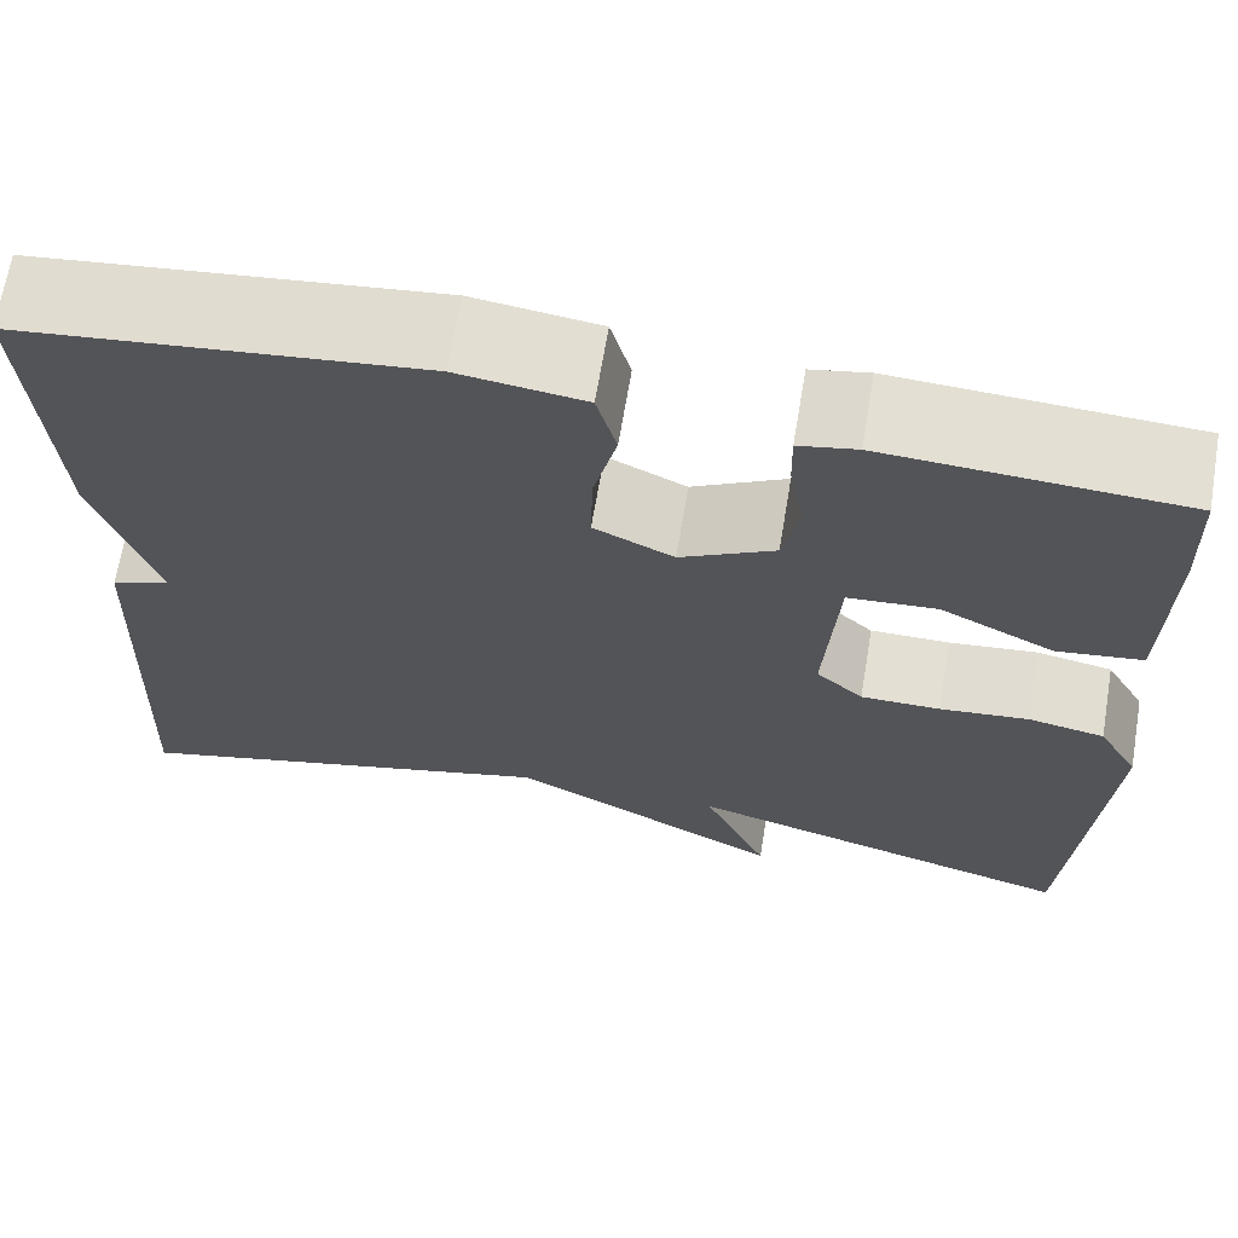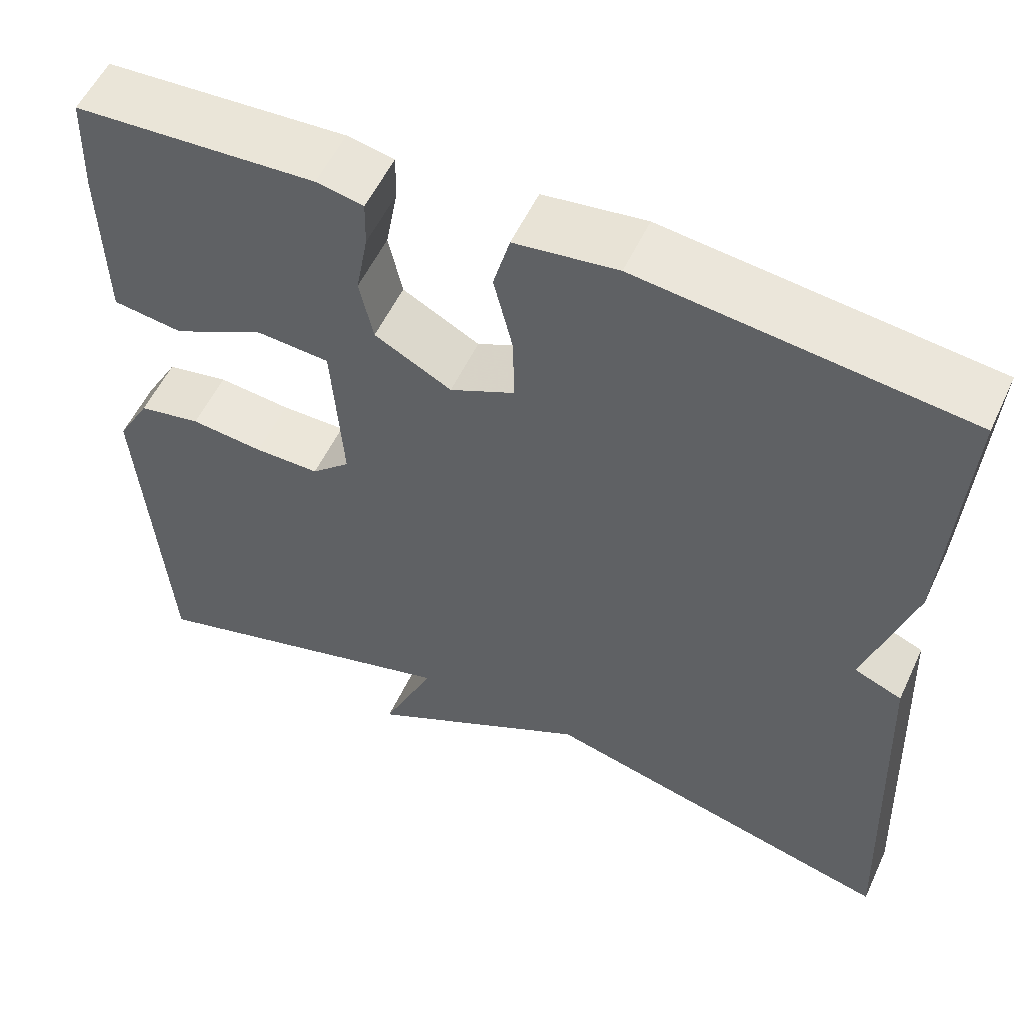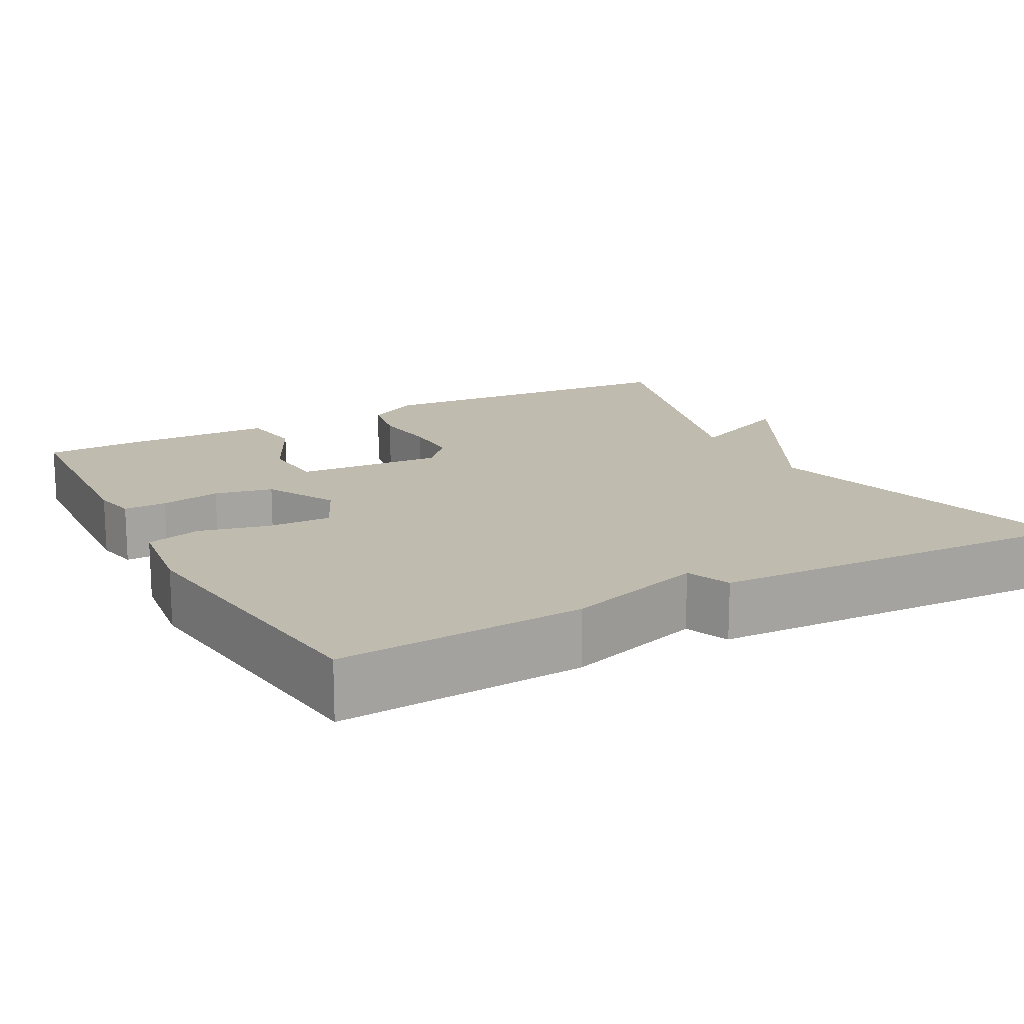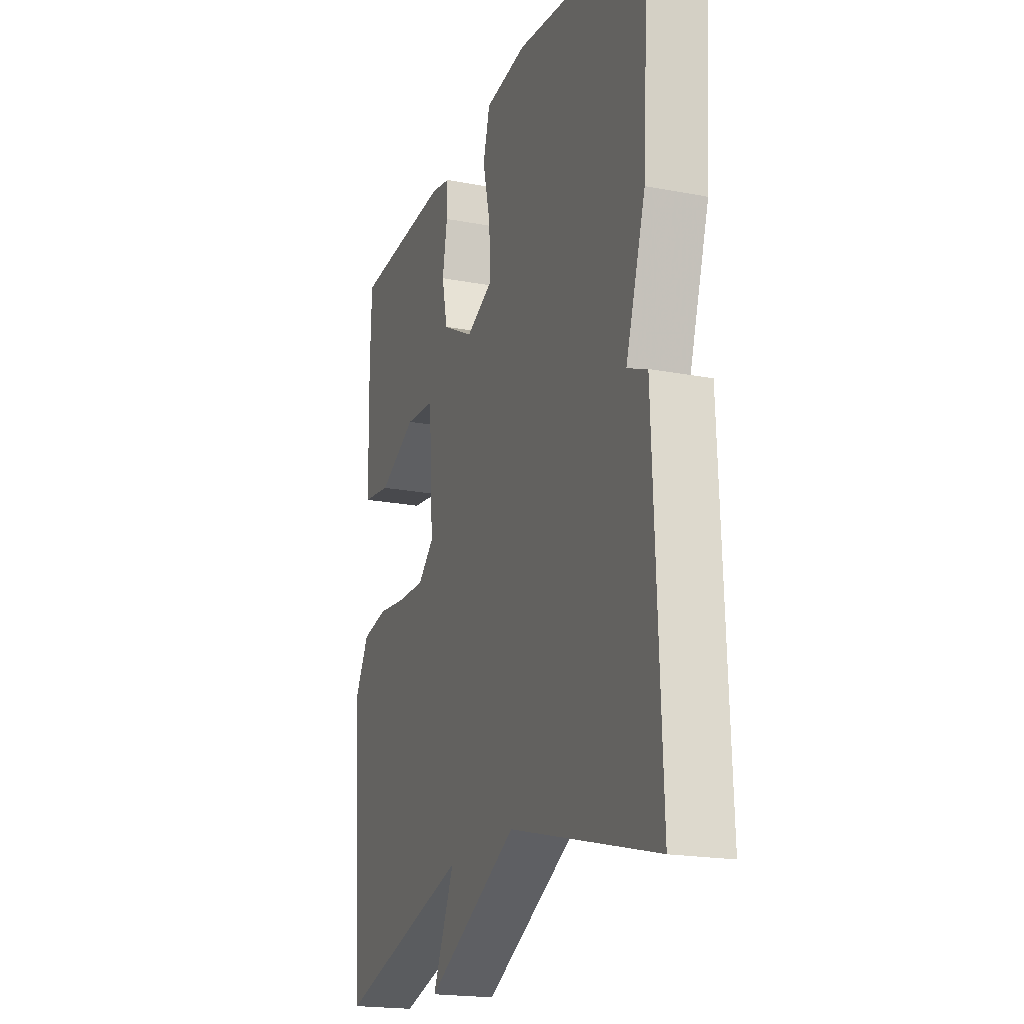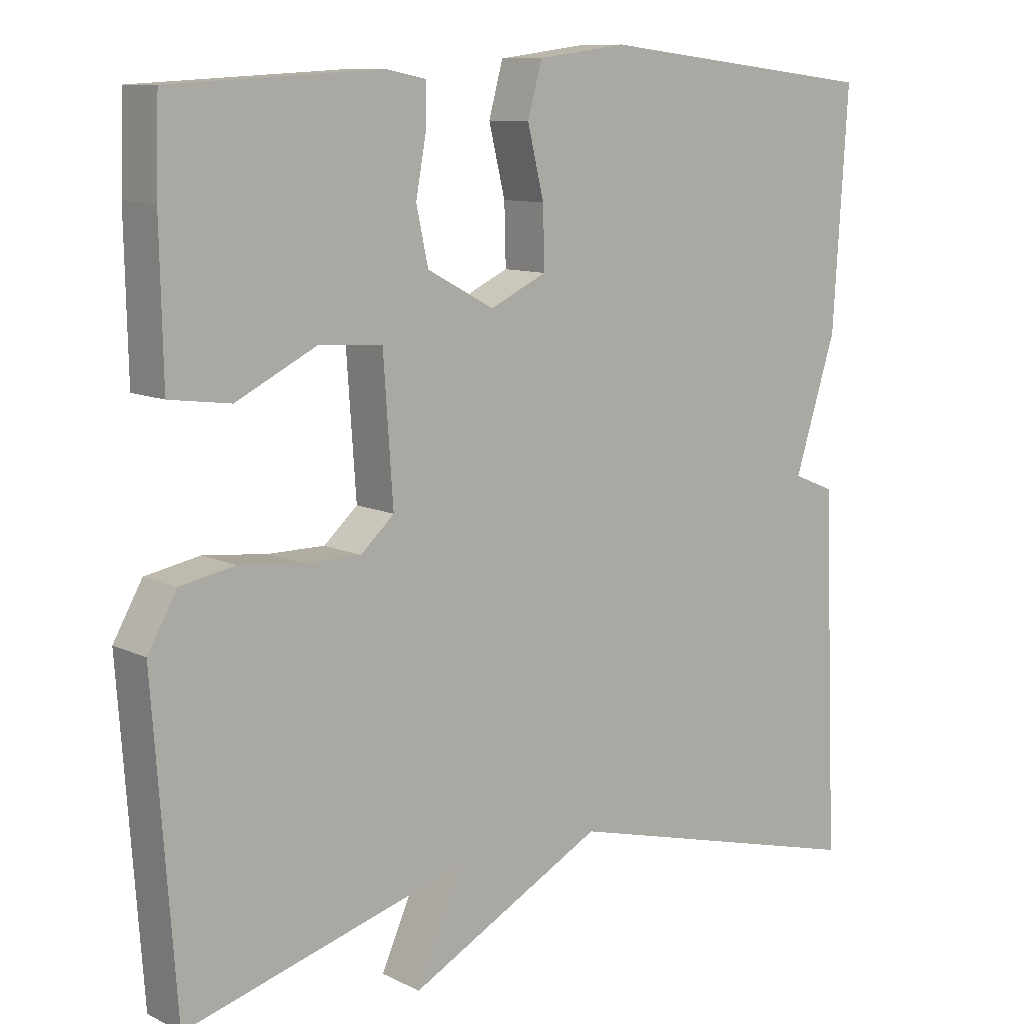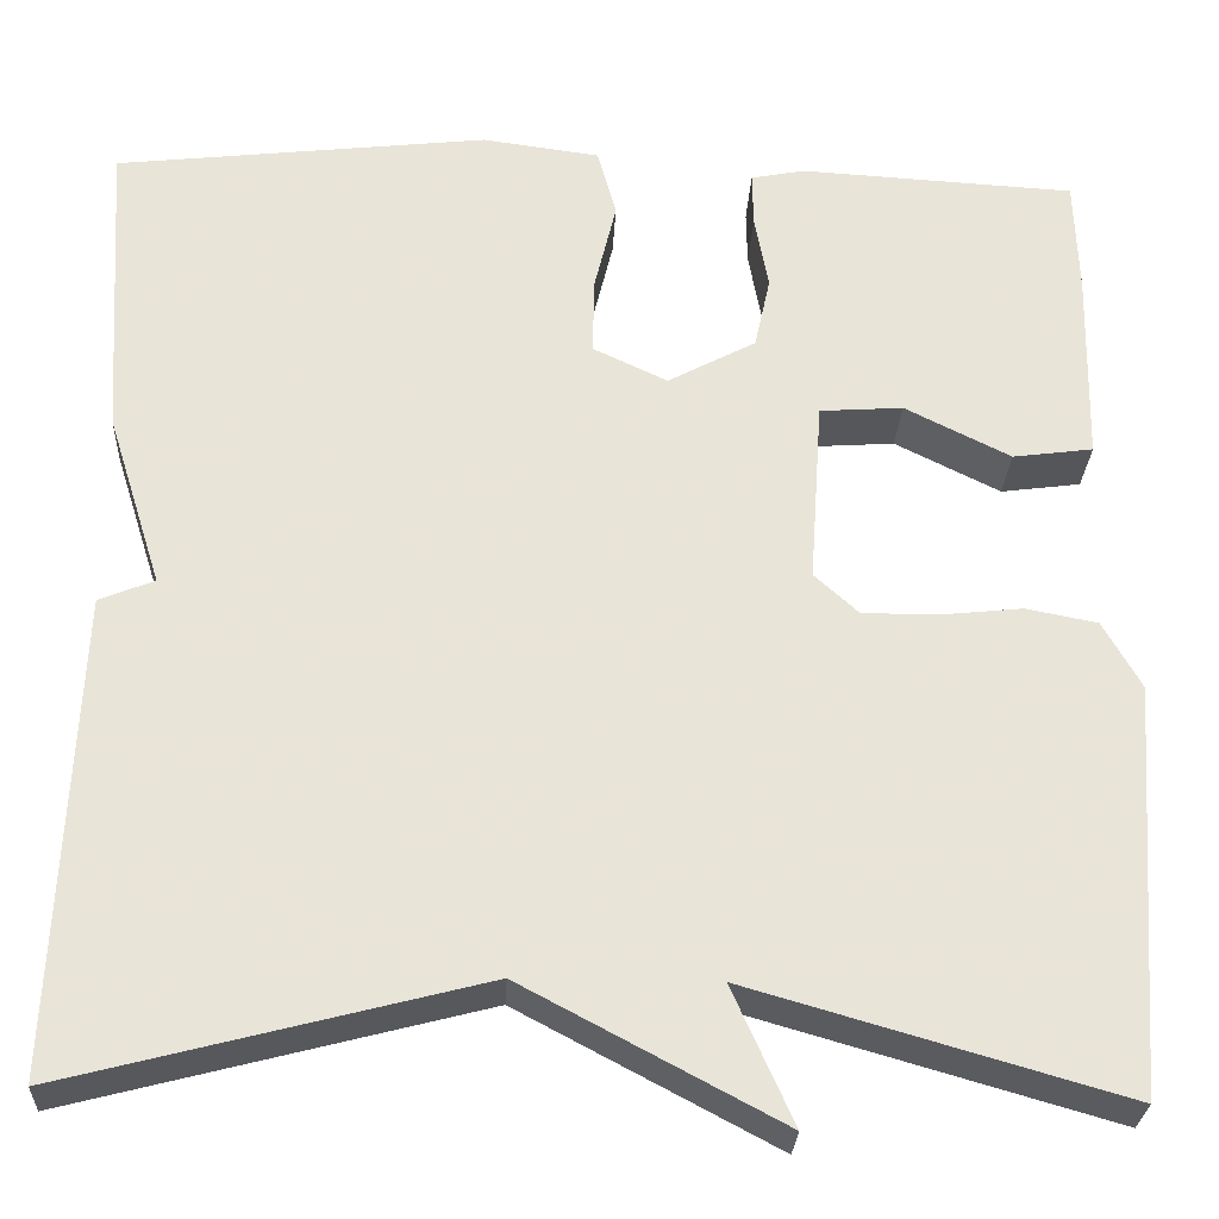
<metadata>
{"format":"obj","ext":"obj","renderer":"f3d","projection":"perspective","resolution":1024,"background":"white","views":[{"elev":67.1,"azim":-170.5,"up":"+Z"},{"elev":55.3,"azim":24.8,"up":"+Z"},{"elev":15.9,"azim":61.5,"up":"+Y"},{"elev":-19.6,"azim":70.3,"up":"+Z"},{"elev":10.1,"azim":-39.1,"up":"+Z"},{"elev":-27.7,"azim":177.2,"up":"+Z"}]}
</metadata>
<code>
v 0.5 0.07 0.5
v 0.48 0.07 0.186
v 0.424 0.07 0.009
v 0.48 0.07 -0.014
v 0.5 0.07 -0.5
v 0.08 0.07 -0.391
v -0.182 0.07 -0.53
v -0.12 0.07 -0.391
v -0.5 0.07 -0.5
v -0.53 0.07 -0.083
v -0.491 0.07 -0.014
v -0.418 0.07 0
v -0.333 0.07 -0.009
v -0.257 0.07 -0.009
v -0.212 0.07 0.032
v -0.225 0.07 0.22
v -0.31 0.07 0.226
v -0.418 0.07 0.172
v -0.5 0.07 0.183
v -0.504 0.07 0.382
v -0.5 0.07 0.5
v -0.218 0.07 0.516
v -0.163 0.07 0.505
v -0.164 0.07 0.45
v -0.178 0.07 0.373
v -0.162 0.07 0.299
v -0.072 0.07 0.251
v 0.004 0.07 0.287
v 0.002 0.07 0.367
v -0.02 0.07 0.458
v -0.001 0.07 0.528
v 0.119 0.07 0.544
v 0.5 0 0.5
v 0.48 0 0.186
v 0.424 0 0.009
v 0.48 0 -0.014
v 0.5 0 -0.5
v 0.08 0 -0.391
v -0.182 0 -0.53
v -0.12 0 -0.391
v -0.5 0 -0.5
v -0.53 0 -0.083
v -0.491 0 -0.014
v -0.418 0 0
v -0.333 0 -0.009
v -0.257 0 -0.009
v -0.212 0 0.032
v -0.225 0 0.22
v -0.31 0 0.226
v -0.418 0 0.172
v -0.5 0 0.183
v -0.504 0 0.382
v -0.5 0 0.5
v -0.218 0 0.516
v -0.163 0 0.505
v -0.164 0 0.45
v -0.178 0 0.373
v -0.162 0 0.299
v -0.072 0 0.251
v 0.004 0 0.287
v 0.002 0 0.367
v -0.02 0 0.458
v -0.001 0 0.528
v 0.119 0 0.544
f 1 2 3
f 32 1 3
f 31 32 3
f 30 31 3
f 29 30 3
f 28 29 3
f 27 28 3
f 23 24 25
f 22 23 25
f 21 22 25
f 20 21 25
f 19 20 25
f 18 19 25
f 17 18 25
f 16 17 25 26
f 15 16 26 27
f 11 12 13
f 10 11 13
f 9 10 13
f 8 9 13
f 8 13 14
f 6 7 8
f 6 8 14 15
f 5 6 15
f 4 5 15
f 3 4 15
f 3 15 27
f 35 34 33
f 35 33 64
f 35 64 63
f 35 63 62
f 35 62 61
f 35 61 60
f 35 60 59
f 57 56 55
f 57 55 54
f 57 54 53
f 57 53 52
f 57 52 51
f 57 51 50
f 57 50 49
f 58 57 49 48
f 59 58 48 47
f 45 44 43
f 45 43 42
f 45 42 41
f 45 41 40
f 46 45 40
f 40 39 38
f 47 46 40 38
f 47 38 37
f 47 37 36
f 47 36 35
f 59 47 35
f 1 33 34 2
f 2 34 35 3
f 3 35 36 4
f 4 36 37 5
f 5 37 38 6
f 6 38 39 7
f 7 39 40 8
f 8 40 41 9
f 9 41 42 10
f 10 42 43 11
f 11 43 44 12
f 12 44 45 13
f 13 45 46 14
f 14 46 47 15
f 15 47 48 16
f 16 48 49 17
f 17 49 50 18
f 18 50 51 19
f 19 51 52 20
f 20 52 53 21
f 21 53 54 22
f 22 54 55 23
f 23 55 56 24
f 24 56 57 25
f 25 57 58 26
f 26 58 59 27
f 27 59 60 28
f 28 60 61 29
f 29 61 62 30
f 30 62 63 31
f 31 63 64 32
f 32 64 33 1

</code>
